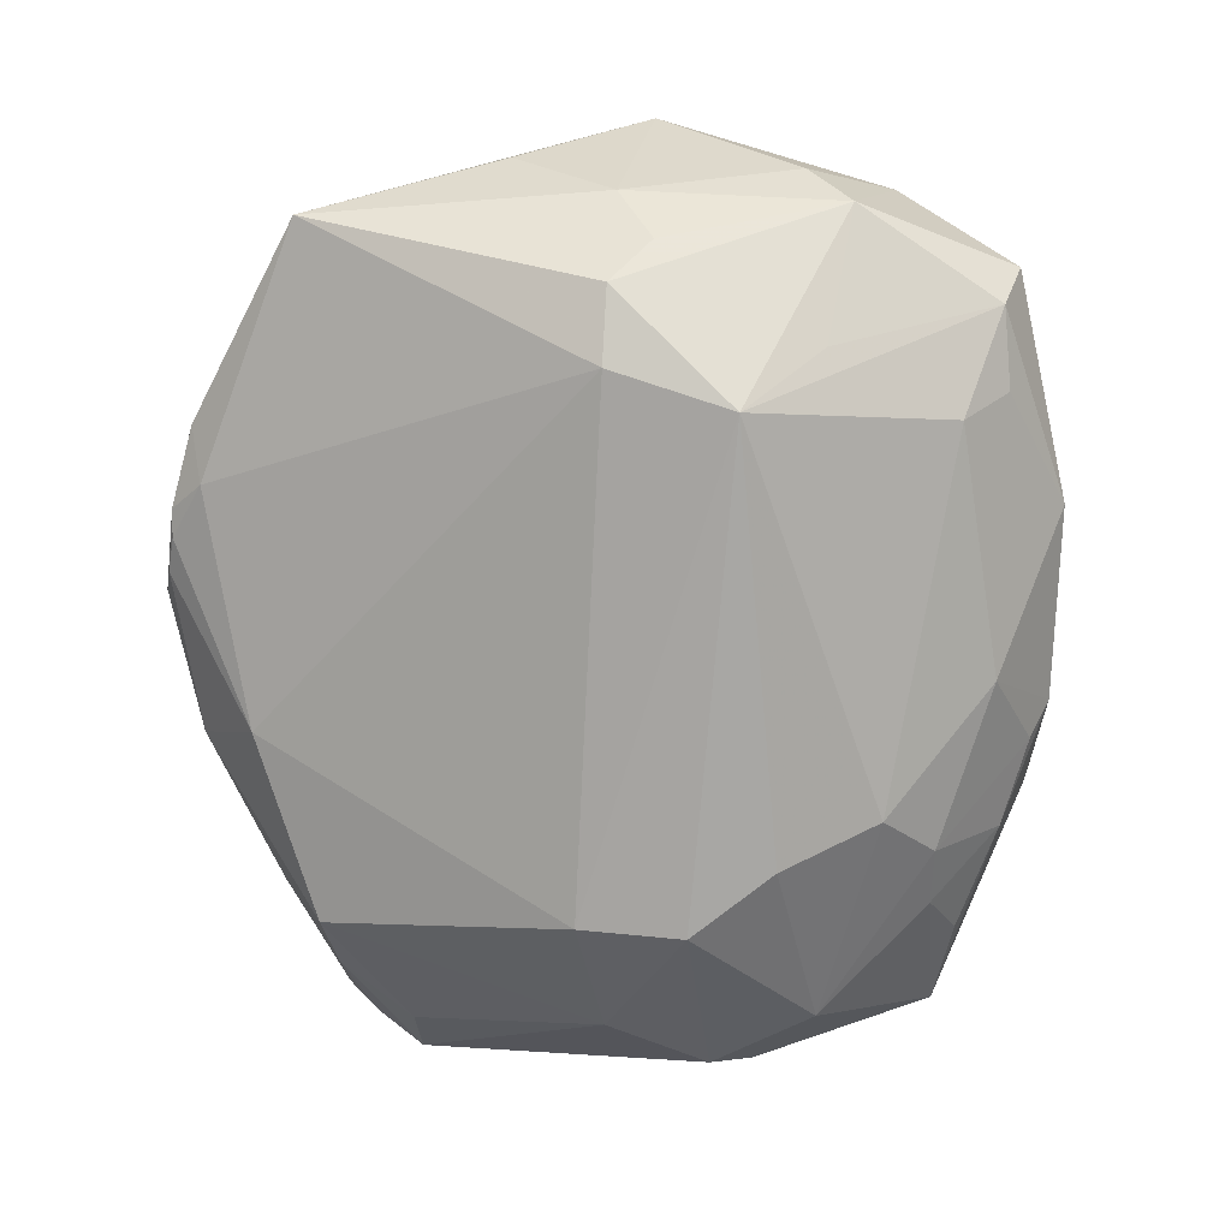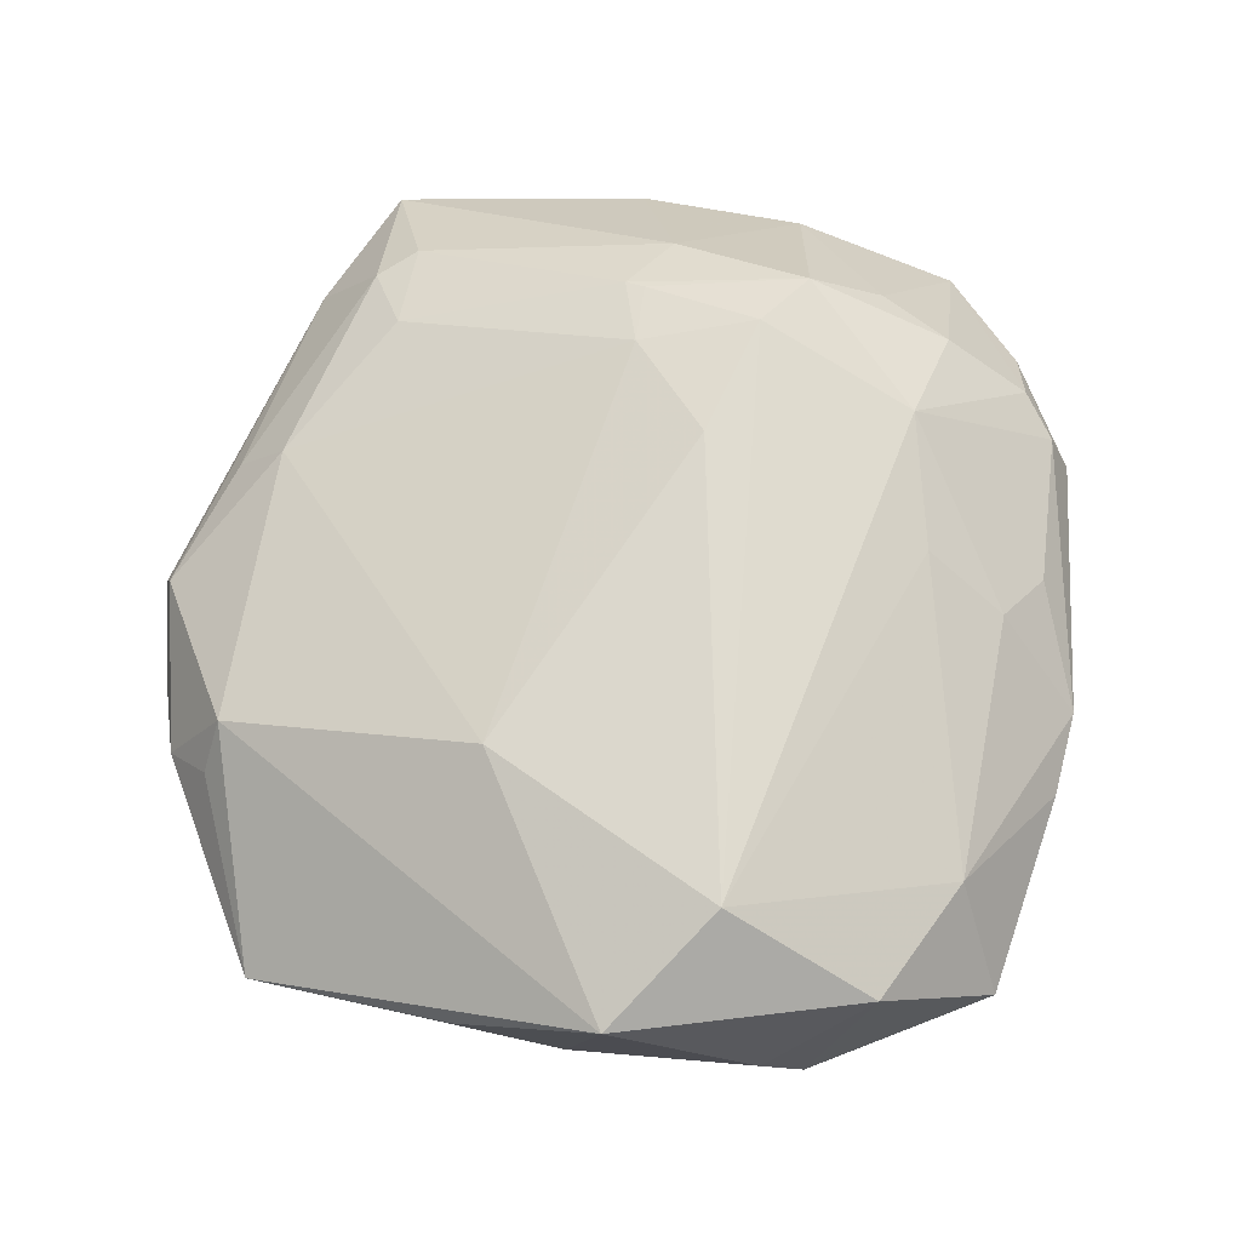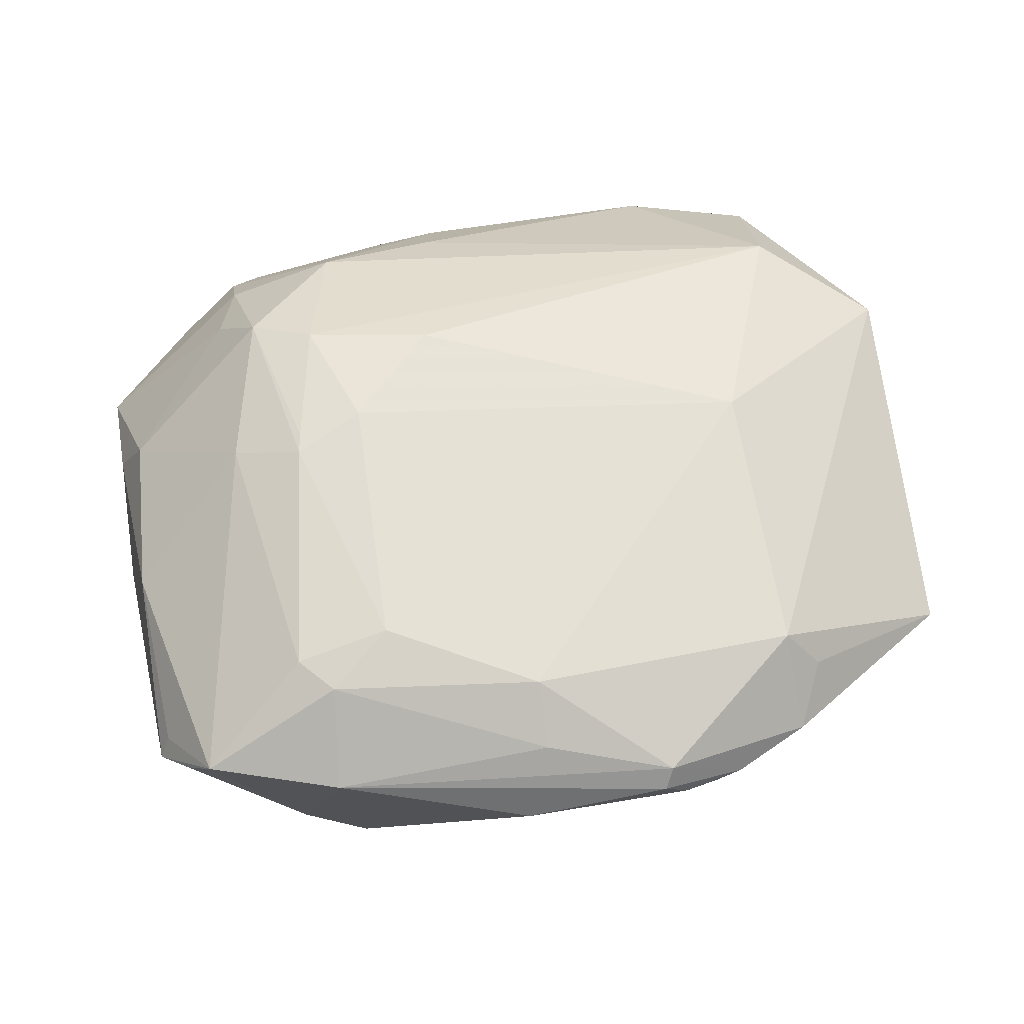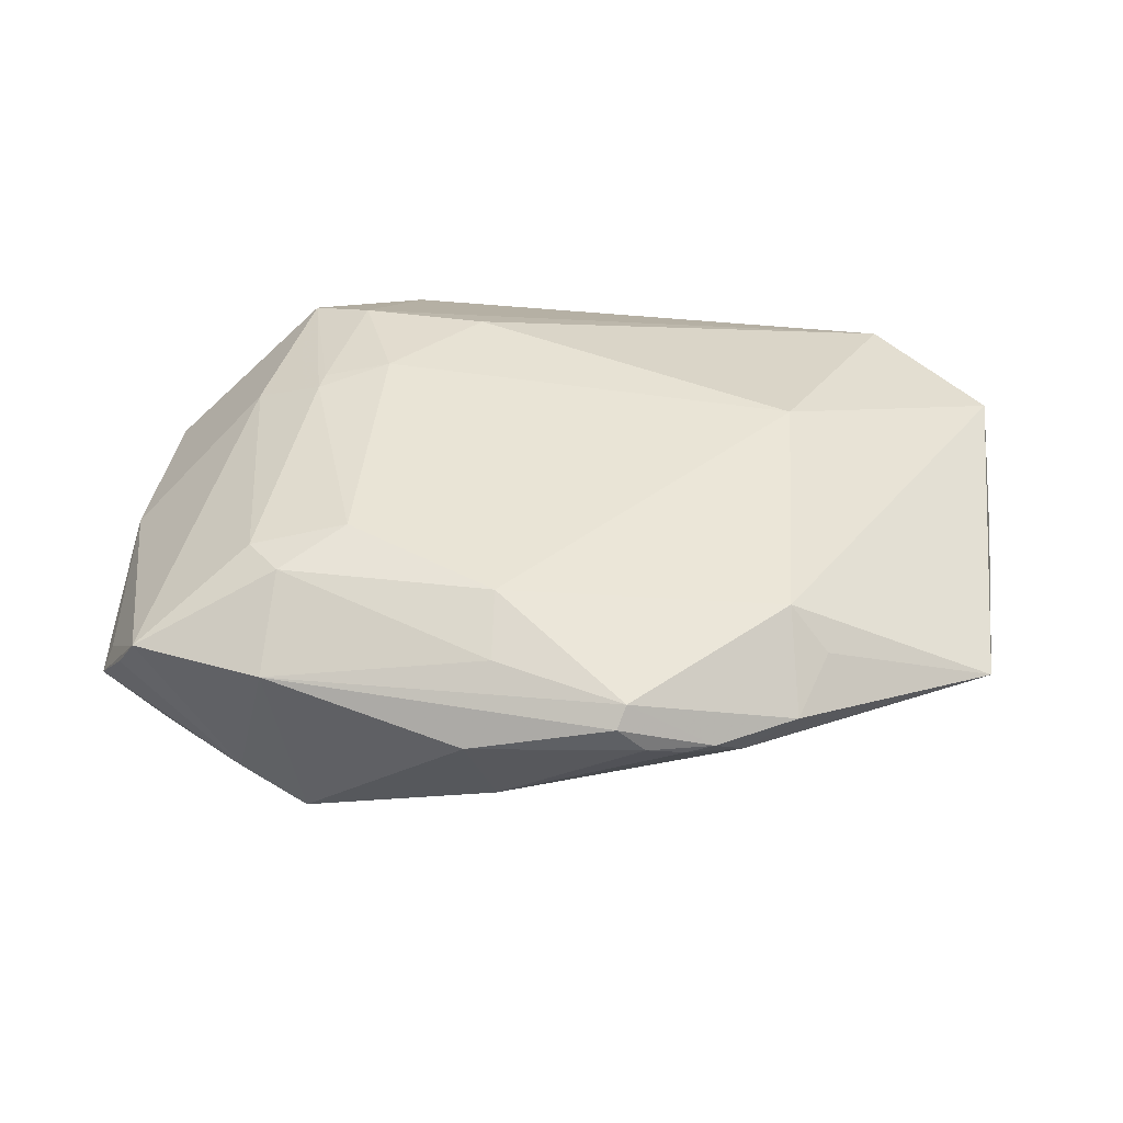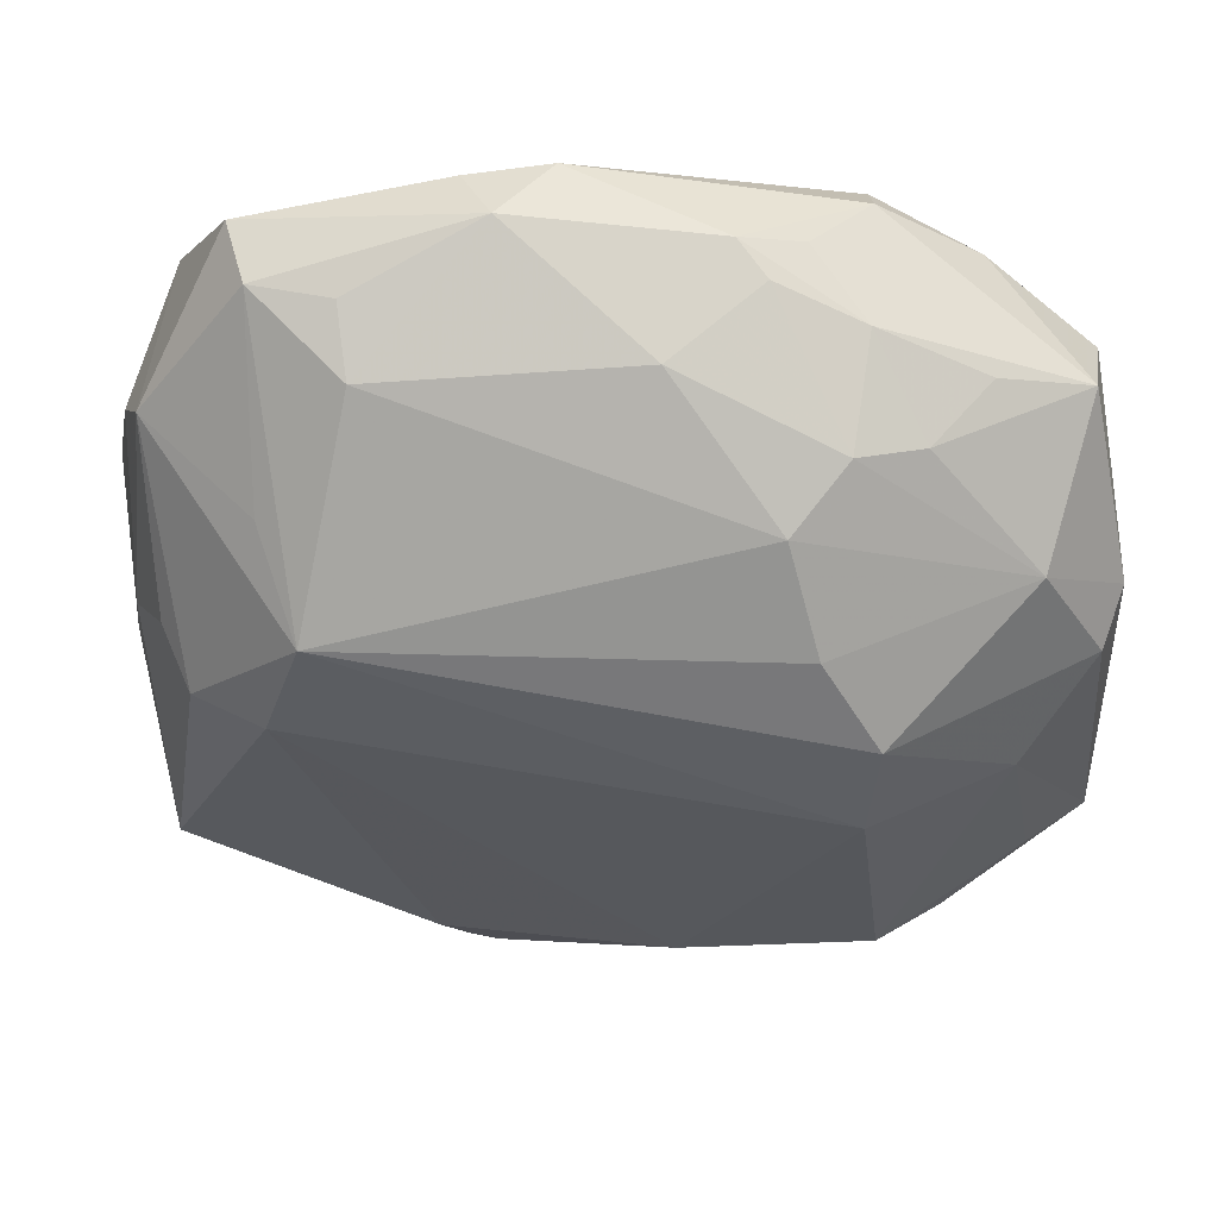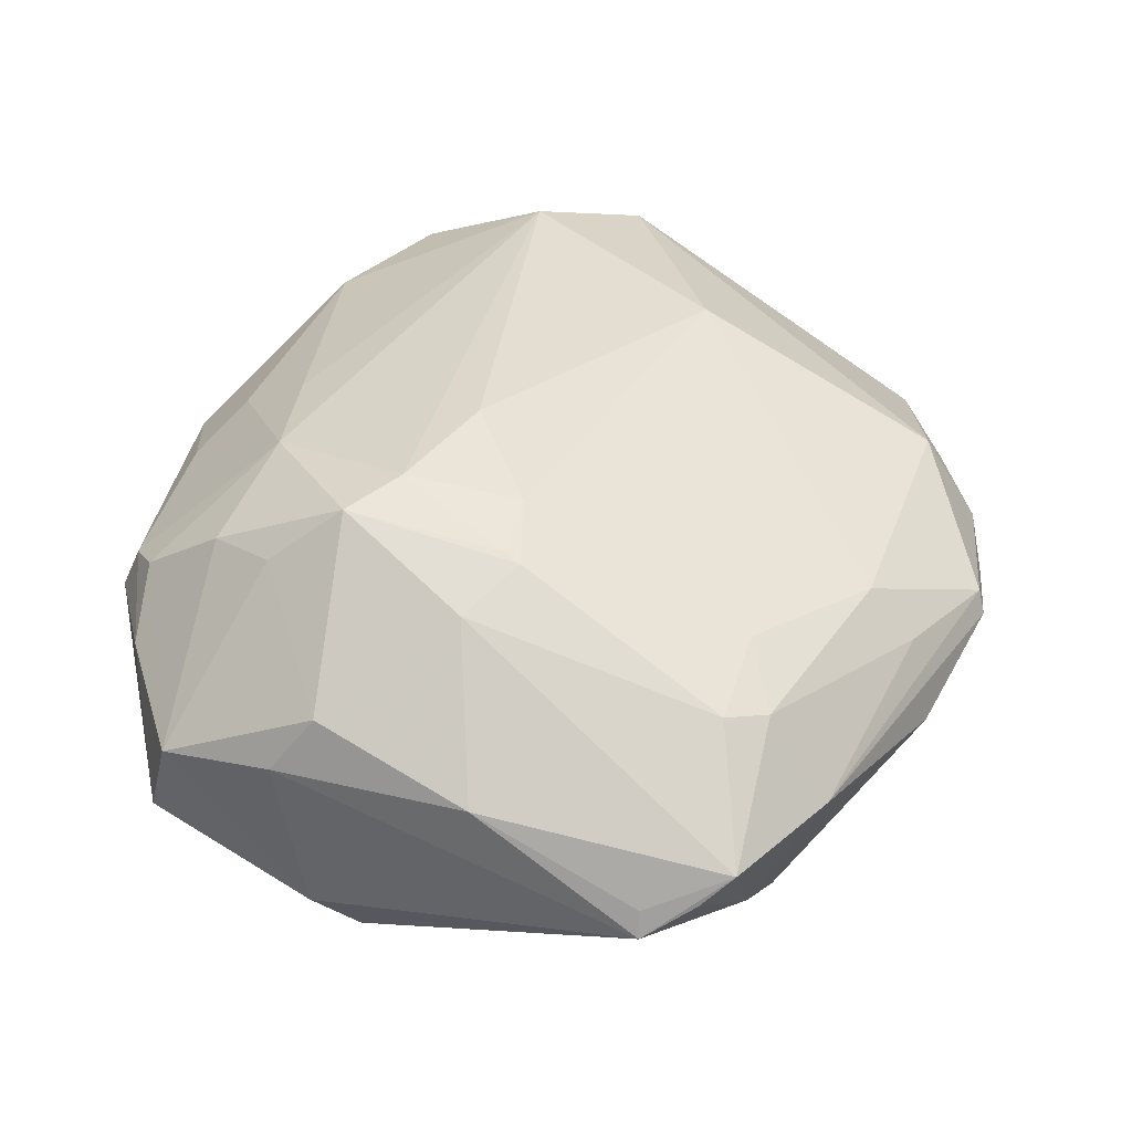
<metadata>
{"format":"obj","ext":"obj","renderer":"f3d","projection":"perspective","resolution":1024,"background":"white","views":[{"elev":-68.9,"azim":93.5,"up":"+Z"},{"elev":64.7,"azim":100.4,"up":"+Z"},{"elev":47.6,"azim":-15.4,"up":"+Z"},{"elev":23.0,"azim":-0.4,"up":"+Z"},{"elev":40.0,"azim":179.6,"up":"+Y"},{"elev":40.2,"azim":-71.0,"up":"+Z"}]}
</metadata>
<code>
v -0.9406 0.8617 -0.1277
v -1.124 0.1411 -0.04217
v 0.04211 0.4779 -0.04287
v -0.0643 0.6405 0.259
v -0.03478 0.4616 -0.1886
v -0.7278 0.767 0.2736
v -0.2384 0.8802 -0.1611
v 0.06697 0.3478 0.06853
v -0.8143 0.9774 0.04188
v -1.092 0.6365 0.05575
v -1.08 0.7926 0.02697
v -0.8106 0.3741 -0.3268
v -1.089 0.07826 0.002215
v -0.61 -0.07075 0.0721
v -0.3948 1.02 -0.04195
v -1.11 0.145 -0.008083
v -1.059 0.831 -0.1
v 0.08253 0.5308 0.1866
v -0.9462 0.8927 0.06779
v -0.8697 0.6146 0.3081
v -0.1755 0.6072 -0.2821
v -0.8146 0.9488 0.1071
v 0.0124 0.7649 -0.05113
v -0.7936 0.5647 0.3197
v -1.065 0.03892 0.04274
v -0.8211 0.5115 -0.35
v -0.6058 -0.006782 0.1381
v -1 0.6703 -0.2371
v -0.9094 0.7061 0.2326
v 0.03983 0.712 0.02525
v -0.2402 -0.002979 0.1151
v -0.8539 0.04066 -0.186
v -0.8645 0.8227 -0.2025
v -0.9184 0.1021 0.1543
v -0.1238 0.9443 -0.06301
v -0.5279 0.9141 0.1661
v -0.5757 0.9142 -0.1743
v -0.09944 0.9748 0.01798
v -1.101 0.3668 0.07992
v -0.6074 0.9598 0.1204
v -0.9356 0.4358 0.2376
v -0.2266 0.9452 -0.0933
v -1.042 0.1406 -0.1106
v -0.631 0.5233 0.3154
v -1.108 0.5884 -0.1487
v -0.8718 0.7961 0.2146
v -0.7936 0.1038 0.1806
v -0.193 -0.01647 0.05559
v -0.2994 -0.06856 -0.05
v -0.6925 0.9668 -0.0927
v -0.6058 -0.02639 -0.1333
v -0.8799 0.05317 0.1403
v 0.0308 0.08028 -0.0216
v -1.064 0.5831 0.1324
v -0.8976 -0.03172 0.03175
v -0.7486 0.6251 -0.3277
v -0.0004465 0.5196 -0.1292
v -0.3377 -0.1133 -0.02316
v -0.8608 0.9056 0.1356
v -0.5605 0.8098 0.2397
v -1.082 0.5309 -0.1998
v -0.71 0.7597 -0.2814
v -0.1253 0.4505 -0.2368
v -0.02221 0.8339 0.1536
v -0.8028 0.9234 -0.117
v -0.4585 -0.1389 0.01078
v -0.6444 -0.1048 -0.03116
v -0.3572 1.015 0.04352
v -0.4466 -0.1278 0.03982
v -0.1292 0.7174 -0.1887
v -0.6564 0.9971 -0.05481
v -0.78 0.8282 -0.2272
v -0.465 1.023 0.05496
v -0.4225 -0.1274 -0.02216
v -0.3739 -0.1155 -0.03105
v -0.2333 -0.07837 -0.004294
v -0.1851 0.9108 0.1497
v -0.2151 0.3364 0.247
v -0.7371 0.9778 -0.03579
v -0.9378 0.05346 -0.1355
v -0.8429 0.4135 0.274
v -0.9907 0.3991 -0.2476
v -0.8503 0.3878 0.2659
v -0.7556 0.4178 0.2892
g foo
f 78 4 18
f 8 3 18
f 21 23 70
f 12 21 26
f 12 21 63
f 51 12 32
f 51 12 63
f 34 25 52
f 16 25 2
f 80 43 2
f 80 43 32
f 67 51 32
f 44 78 4
f 82 43 2
f 82 61 2
f 82 43 32
f 82 12 32
f 82 61 26
f 82 12 26
f 62 21 7
f 53 8 3
f 53 8 18
f 35 23 38
f 35 23 70
f 35 21 70
f 35 21 7
f 30 3 18
f 30 23 3
f 57 23 3
f 57 53 3
f 46 6 20
f 46 59 6
f 46 29 20
f 46 59 11
f 46 29 11
f 41 34 25
f 13 25 2
f 13 80 2
f 13 80 25
f 74 67 51
f 84 44 78
f 84 27 78
f 55 80 25
f 55 80 32
f 55 67 32
f 55 25 52
f 60 6 4
f 60 77 4
f 64 77 4
f 64 77 38
f 64 4 18
f 64 30 18
f 64 23 38
f 64 30 23
f 56 21 26
f 56 62 21
f 45 17 11
f 45 61 2
f 19 59 11
f 19 17 11
f 28 61 26
f 28 17 33
f 28 45 61
f 28 45 17
f 28 56 26
f 28 56 62
f 76 69 58
f 76 53 48
f 49 51 63
f 49 53 63
f 49 76 58
f 49 76 53
f 42 35 7
f 5 53 63
f 5 57 53
f 5 21 63
f 5 21 23
f 5 57 23
f 22 59 6
f 22 40 6
f 22 40 73
f 22 19 59
f 39 16 25
f 39 41 25
f 39 16 2
f 75 74 58
f 75 74 51
f 75 49 58
f 75 49 51
f 66 74 67
f 66 55 67
f 66 55 69
f 66 69 58
f 66 74 58
f 31 27 69
f 31 76 69
f 31 76 48
f 31 27 78
f 31 78 18
f 31 53 18
f 31 53 48
f 47 34 52
f 47 27 52
f 47 84 27
f 14 55 52
f 14 55 69
f 14 27 52
f 14 27 69
f 36 60 77
f 36 77 73
f 36 40 73
f 36 40 6
f 36 60 6
f 68 77 73
f 68 77 38
f 83 47 34
f 83 47 84
f 83 41 34
f 83 41 20
f 54 29 20
f 54 29 11
f 54 41 20
f 54 39 41
f 10 45 2
f 10 39 2
f 10 45 11
f 10 54 11
f 10 54 39
f 79 65 71
f 15 42 7
f 15 68 38
f 15 71 73
f 15 68 73
f 15 35 38
f 15 42 35
f 24 84 44
f 24 6 20
f 24 6 4
f 24 44 4
f 1 17 33
f 1 65 33
f 1 65 17
f 37 15 71
f 37 62 7
f 37 15 7
f 9 79 71
f 9 22 19
f 9 22 73
f 9 71 73
f 9 19 17
f 9 65 17
f 9 79 65
f 81 83 84
f 81 24 84
f 81 83 20
f 81 24 20
f 50 65 71
f 50 37 71
f 72 37 62
f 72 28 33
f 72 28 62
f 72 65 33
f 72 50 65
f 72 50 37
g

</code>
